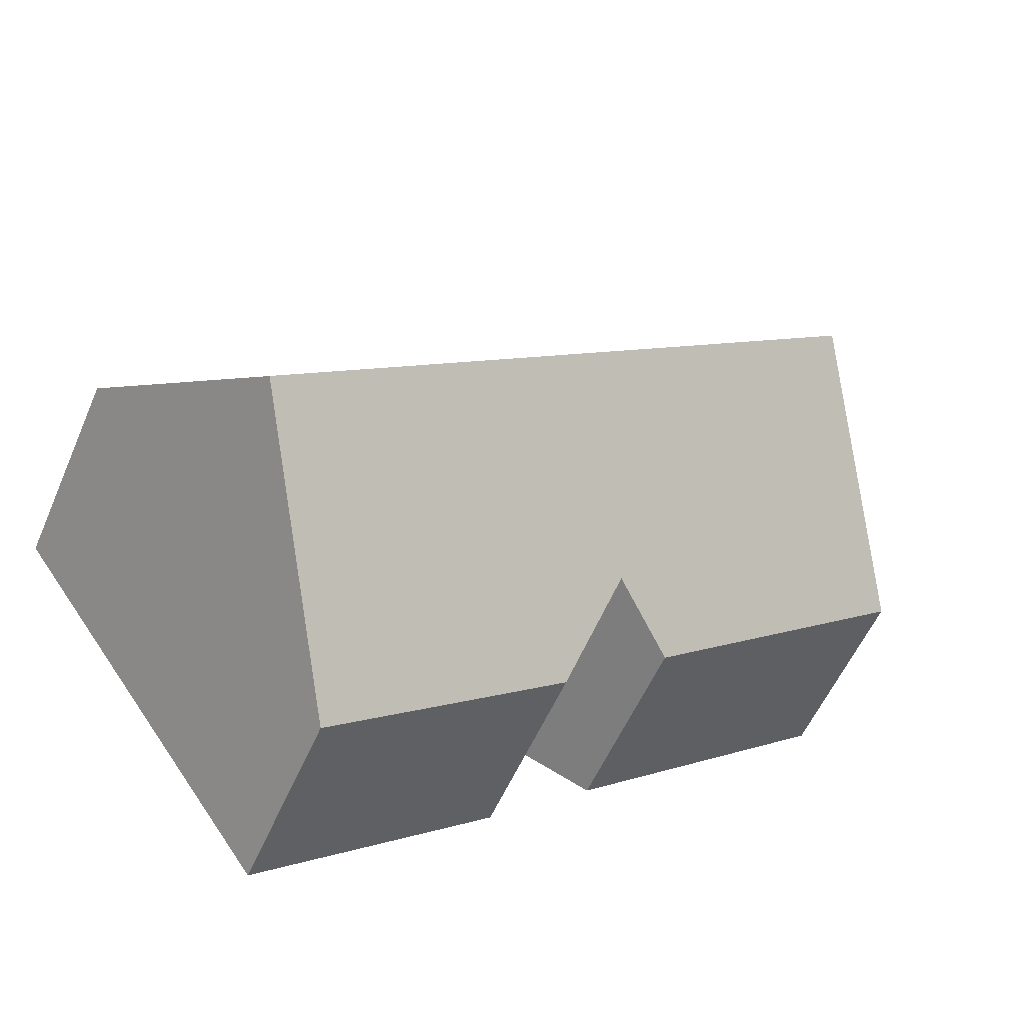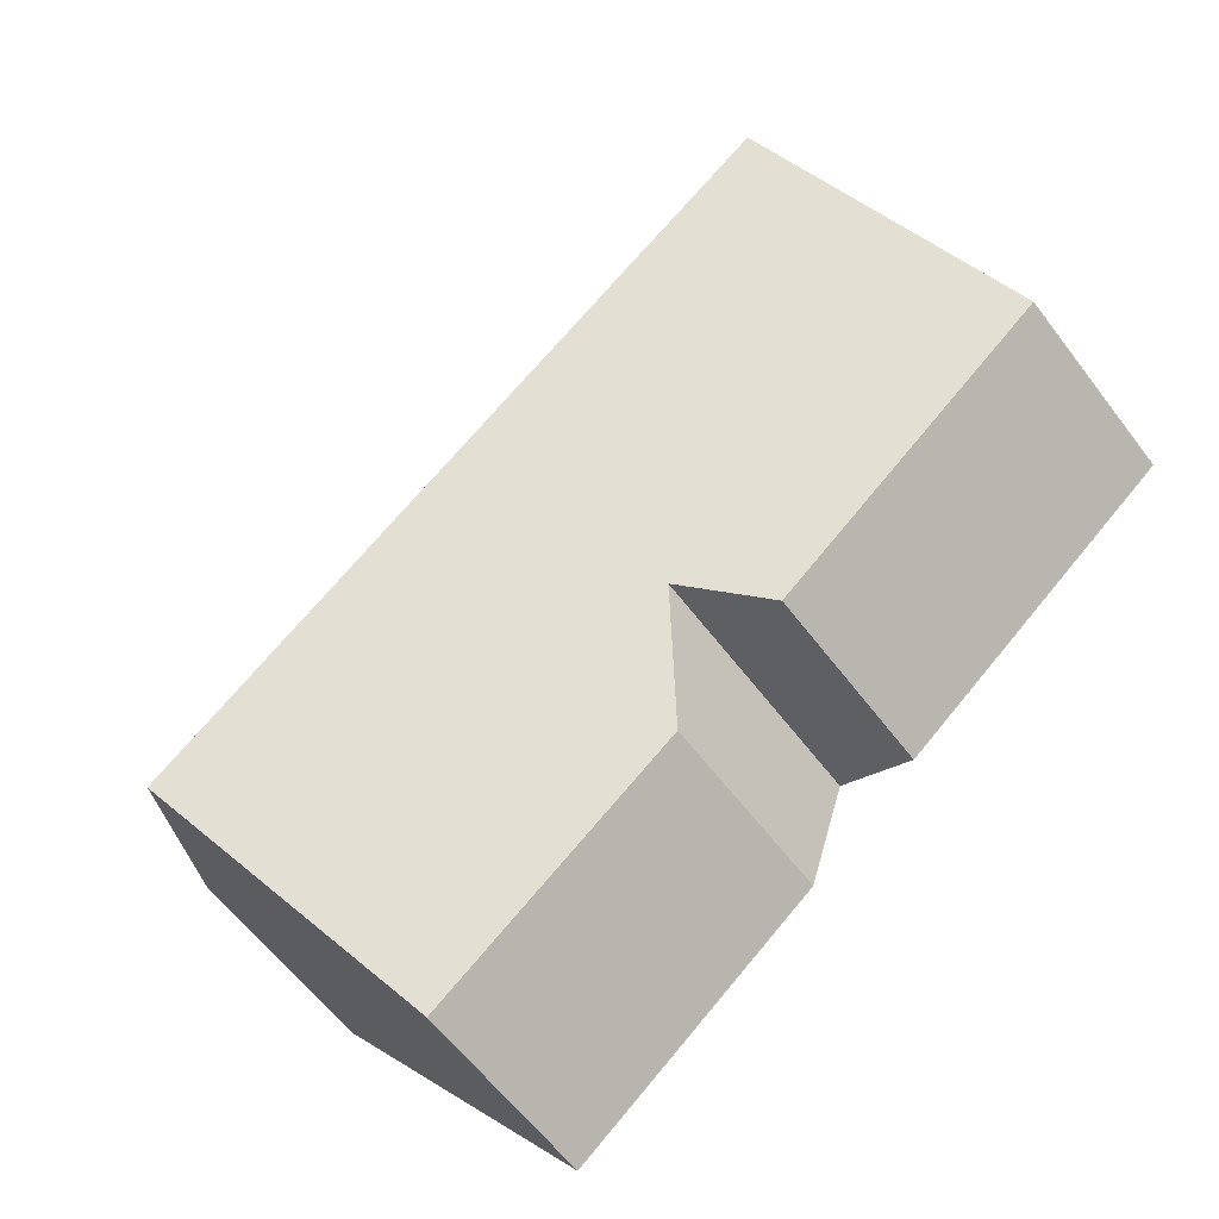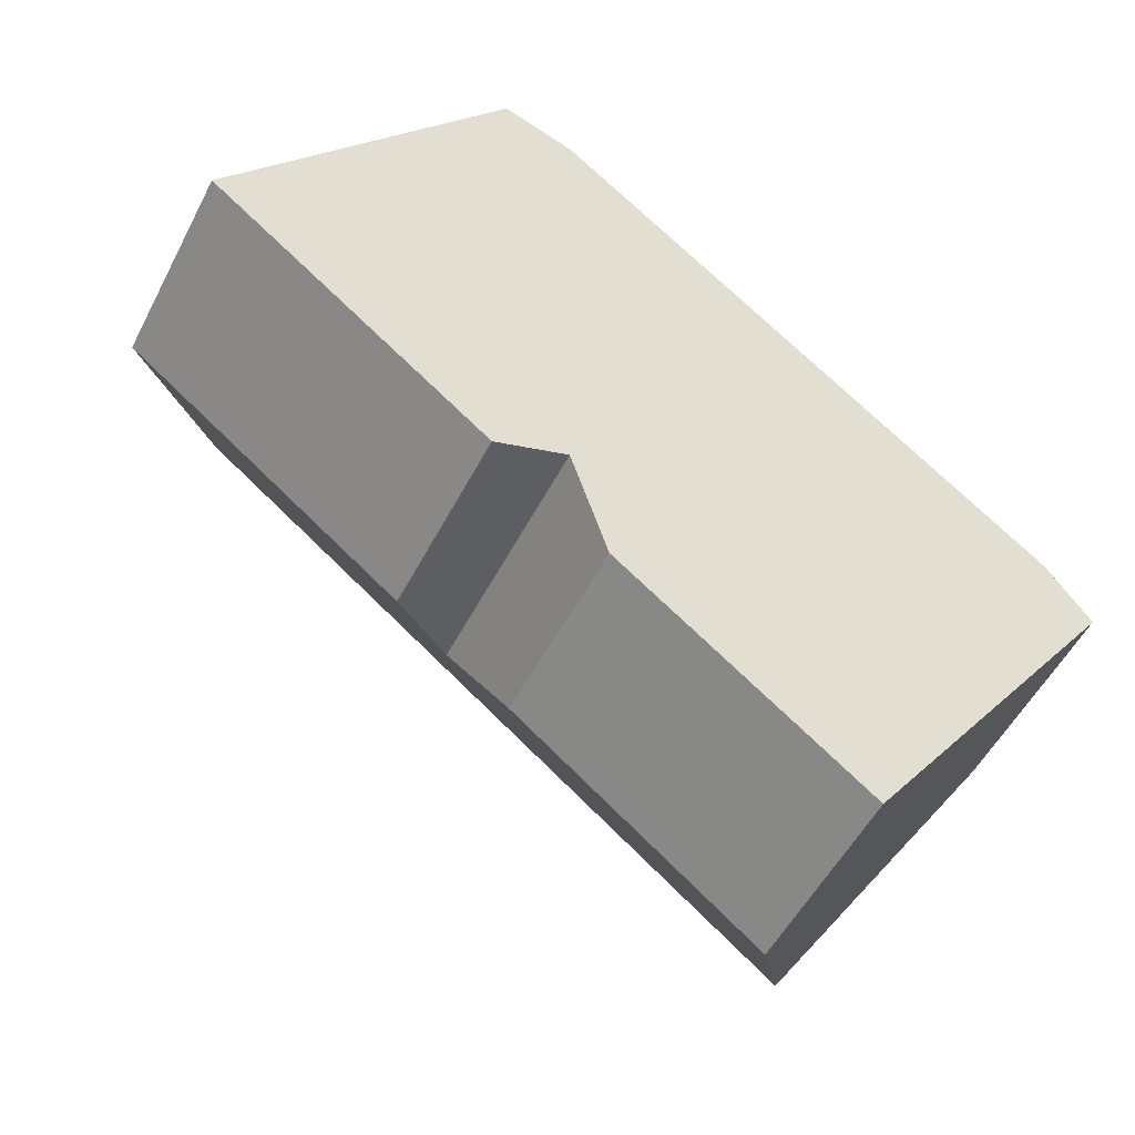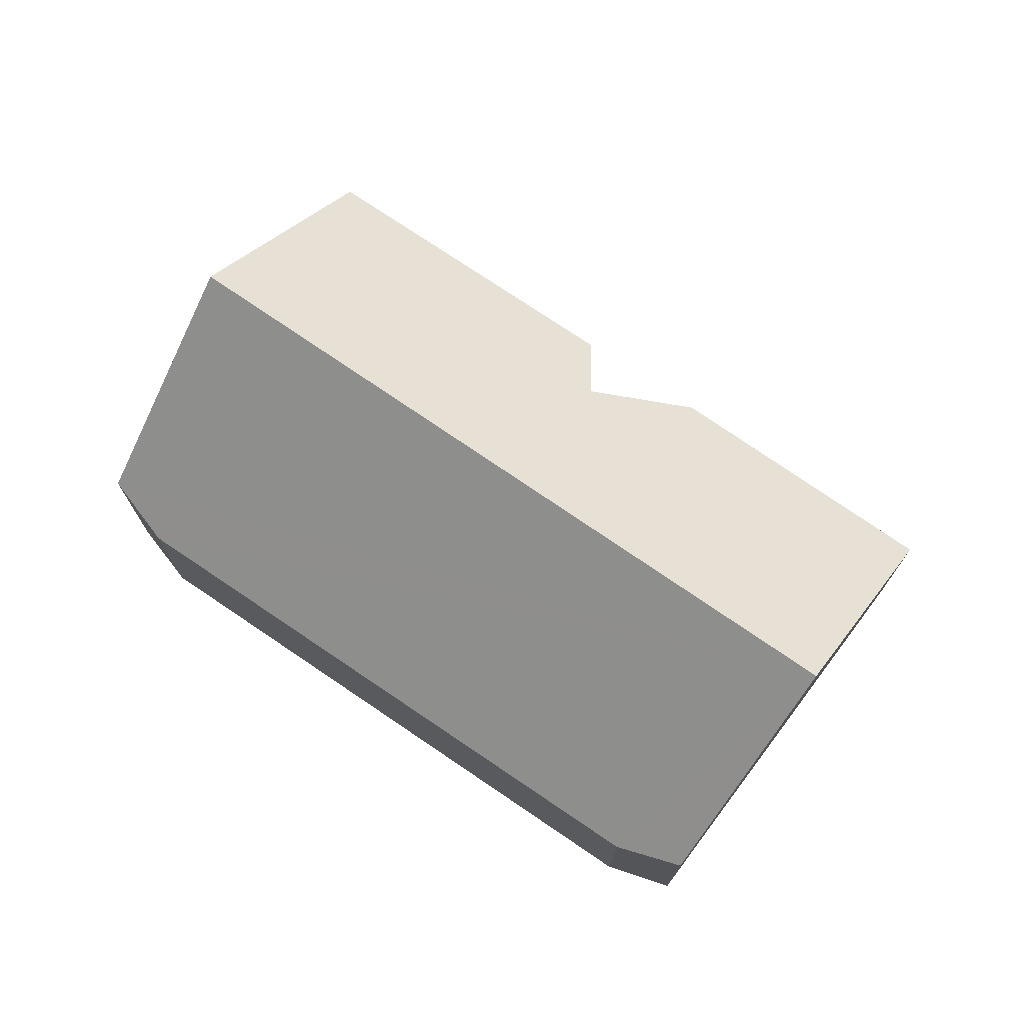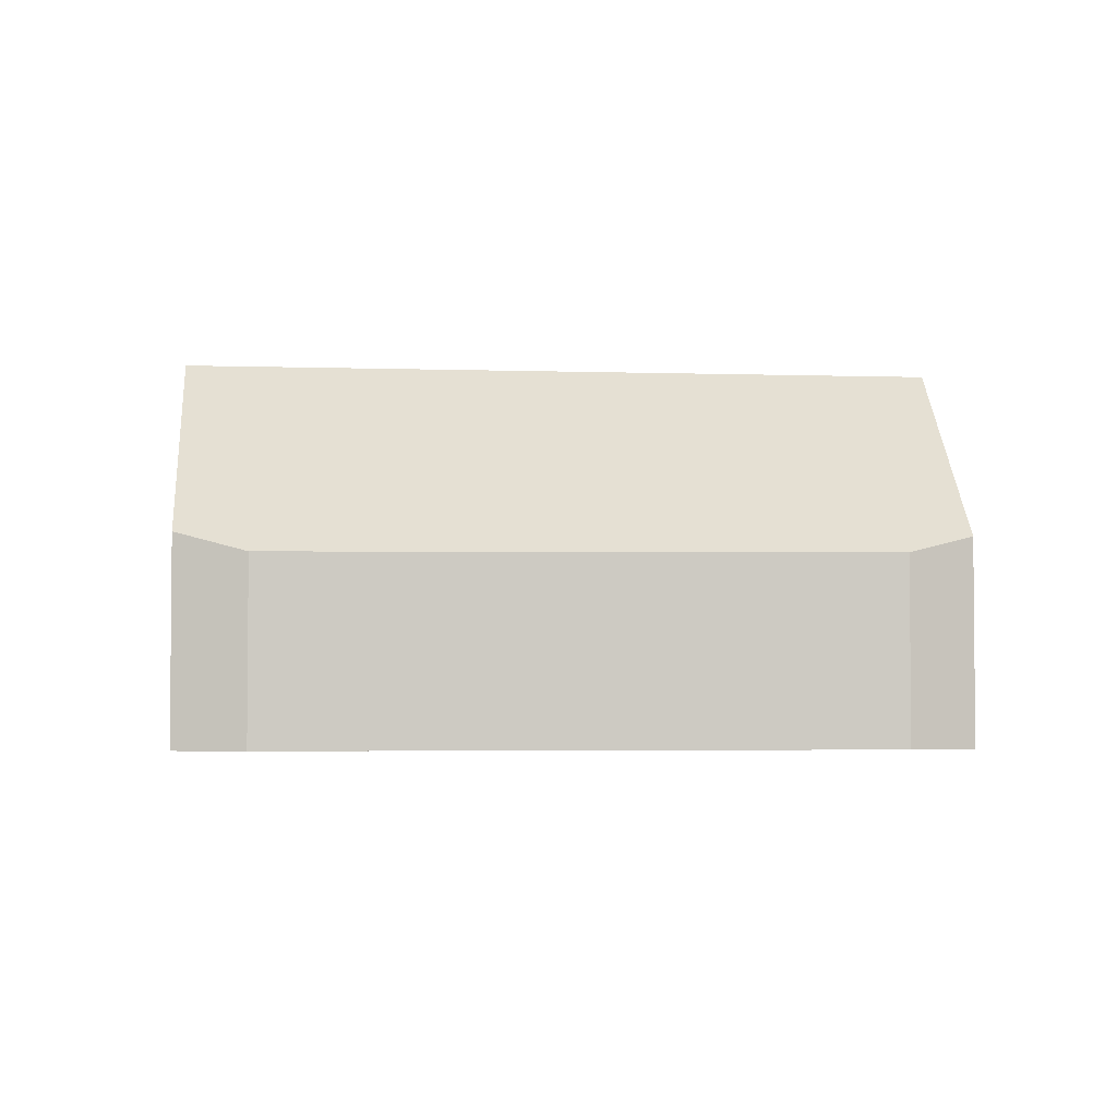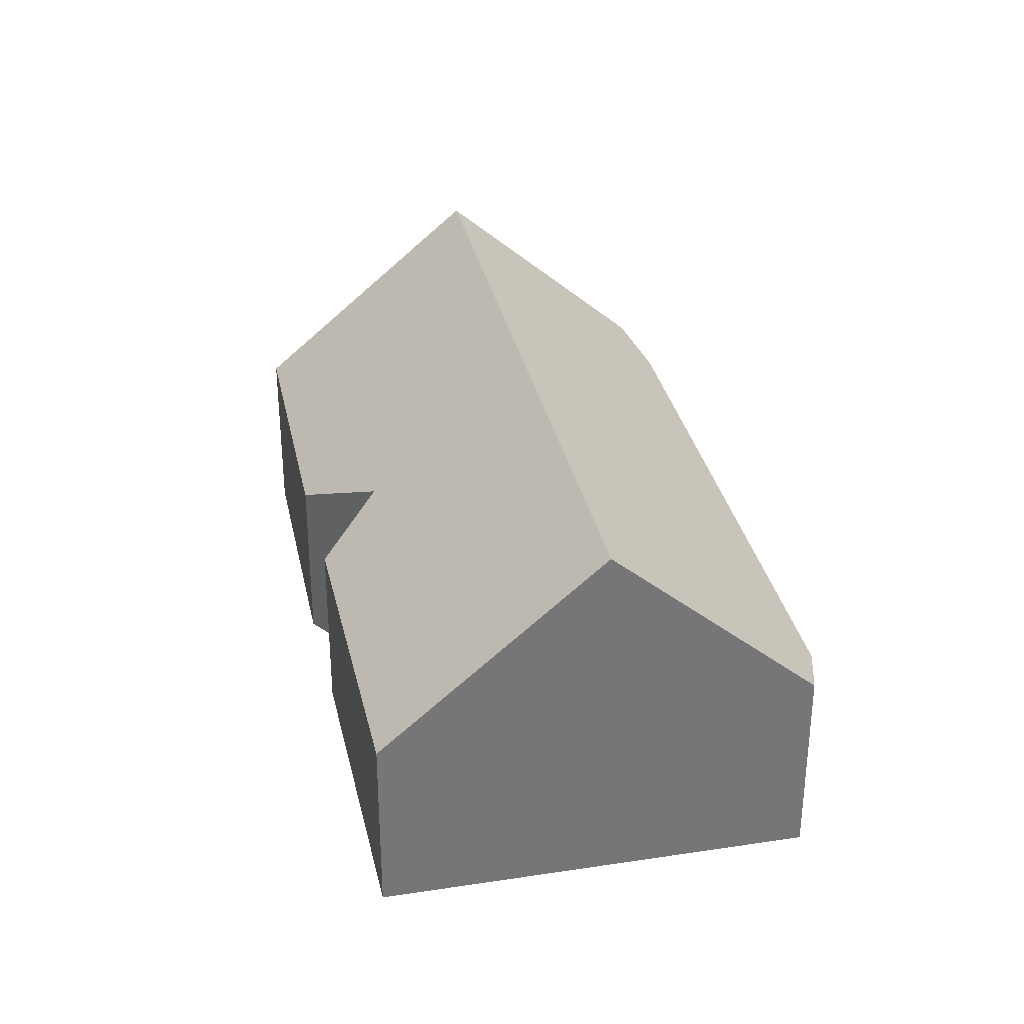
<metadata>
{"format":"obj","ext":"obj","renderer":"f3d","projection":"perspective","resolution":1024,"background":"white","views":[{"elev":-55.3,"azim":156.9,"up":"+Z"},{"elev":-59.9,"azim":-143.2,"up":"+Z"},{"elev":-51.9,"azim":-26.6,"up":"+Z"},{"elev":74.1,"azim":72.5,"up":"+Y"},{"elev":-3.5,"azim":31.5,"up":"+Y"},{"elev":33.5,"azim":-64.2,"up":"+Y"}]}
</metadata>
<code>
v  0 2.964 1.815e-16
v  5.322 3.788 -2.936
v  4.211 2.932 -3.331
v  5.878 2.888 -4.695
v  11.68 6.061 -4.544
v  9.555 2.921 -7.514
v  2.193 6.061 2.849
v  4.243 3.167 5.512
v  5.334 2.862 5.111
v  12.26 2.918 -0.37
v  12.96 2.923 -0.928
v  13.29 3.666 -2.278
v  13.61 3.191 -1.829
v  0 0 0
v  4.211 2.04e-16 -3.331
v  9.555 4.601e-16 -7.514
v  5.878 2.875e-16 -4.695
v  2.193 -1.745e-16 2.849
v  4.243 -3.375e-16 5.512
v  5.334 -3.13e-16 5.111
v  12.26 2.266e-17 -0.37
v  12.96 5.682e-17 -0.928
v  13.61 1.12e-16 -1.829
v  13.29 1.395e-16 -2.278
v  11.68 2.782e-16 -4.544
v  5.322 1.798e-16 -2.936
g defaultobject
f 1 2 3
f 4 5 6
f 5 4 2
f 5 2 7
f 7 2 1
f 8 5 7
f 5 8 9
f 5 9 10
f 5 10 11
f 5 11 12
f 12 11 13
f 3 14 1
f 14 3 15
f 16 4 6
f 4 16 17
f 14 7 1
f 7 14 8
f 8 14 18
f 8 18 19
f 19 9 8
f 9 19 20
f 20 10 9
f 10 20 21
f 10 21 11
f 11 21 22
f 11 23 13
f 23 11 22
f 23 12 13
f 12 23 5
f 5 23 6
f 6 23 24
f 6 24 25
f 6 25 16
f 4 26 2
f 26 4 17
f 26 3 2
f 3 26 15
f 25 17 16
f 17 25 26
f 26 25 24
f 26 14 15
f 14 26 24
f 14 24 23
f 14 23 18
f 18 23 22
f 18 22 21
f 18 21 20
f 18 20 19

</code>
